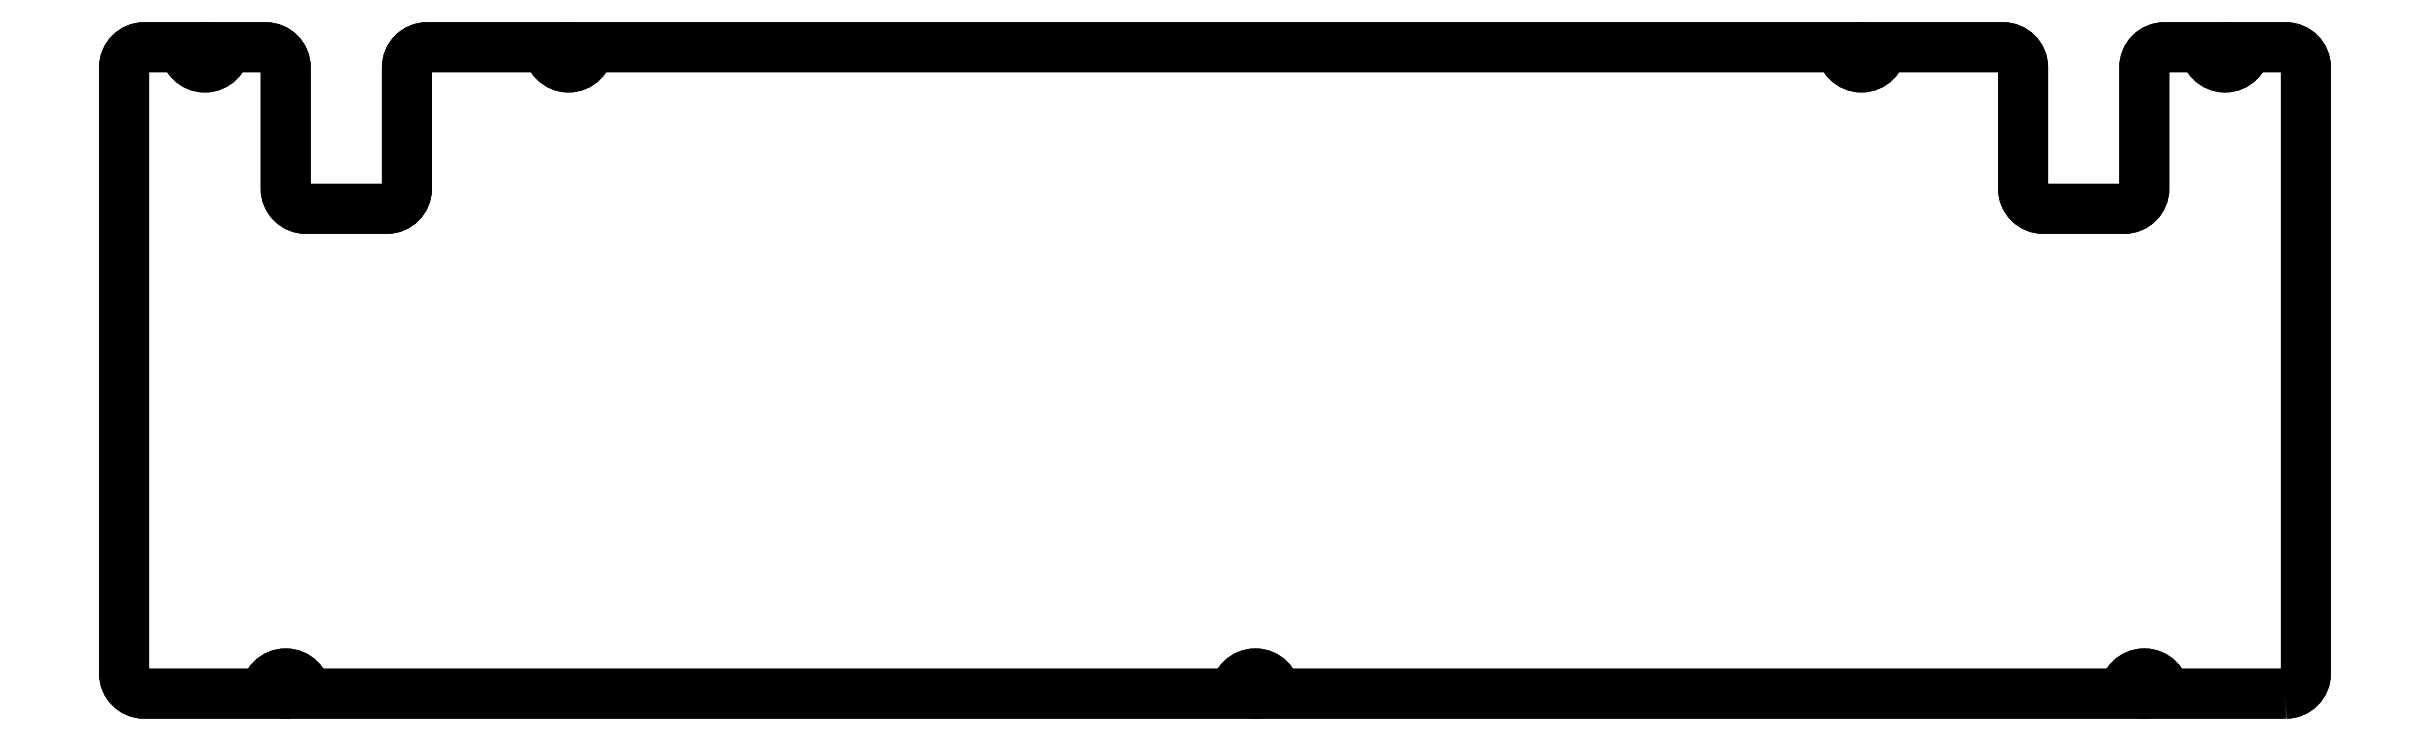
<metadata>
{"format":"dxf","ext":"dxf","renderer":"ezdxf+matplotlib","layout":"modelspace","background":"white","min_lineweight":24,"dpi":150}
</metadata>
<code>
0
SECTION
2
ENTITIES
0
LWPOLYLINE
8
0
90
40
70
1
43
0
10
-31.75
20
31.75
42
0.4142
10
-29.37
20
34.13
10
-29.37
20
105.6
42
0.4142
10
-31.75
20
108
10
-36.51
20
108
42
-1
10
-41.27
20
108
10
-46.04
20
108
42
0.4142
10
-48.42
20
105.6
10
-48.42
20
91.28
42
-0.4142
10
-50.8
20
88.9
10
-60.33
20
88.9
42
-0.4142
10
-62.71
20
91.28
10
-62.71
20
105.6
42
0.4142
10
-65.09
20
108
10
-79.38
20
108
42
-1
10
-84.14
20
108
10
-231.8
20
108
42
-1
10
-236.5
20
108
10
-250.8
20
108
42
0.4142
10
-253.2
20
105.6
10
-253.2
20
91.28
42
-0.4142
10
-255.6
20
88.9
10
-265.1
20
88.9
42
-0.4142
10
-267.5
20
91.28
10
-267.5
20
105.6
42
0.4142
10
-269.9
20
108
10
-274.6
20
108
42
-1
10
-279.4
20
108
10
-284.2
20
108
42
0.4142
10
-286.5
20
105.6
10
-286.5
20
34.13
42
0.4142
10
-284.2
20
31.75
10
-269.9
20
31.75
42
-1
10
-265.1
20
31.75
10
-156.4
20
31.75
10
-155.6
20
31.75
42
-1
10
-150.8
20
31.75
10
-150
20
31.75
10
-50.8
20
31.75
42
-1
10
-46.04
20
31.75
0
LWPOLYLINE
8
0
90
40
70
1
43
0
10
-31.75
20
31.75
42
0.4142
10
-29.37
20
34.13
10
-29.37
20
105.6
42
0.4142
10
-31.75
20
108
10
-36.51
20
108
42
-1
10
-41.27
20
108
10
-46.04
20
108
42
0.4142
10
-48.42
20
105.6
10
-48.42
20
91.28
42
-0.4142
10
-50.8
20
88.9
10
-60.33
20
88.9
42
-0.4142
10
-62.71
20
91.28
10
-62.71
20
105.6
42
0.4142
10
-65.09
20
108
10
-79.38
20
108
42
-1
10
-84.14
20
108
10
-231.8
20
108
42
-1
10
-236.5
20
108
10
-250.8
20
108
42
0.4142
10
-253.2
20
105.6
10
-253.2
20
91.28
42
-0.4142
10
-255.6
20
88.9
10
-265.1
20
88.9
42
-0.4142
10
-267.5
20
91.28
10
-267.5
20
105.6
42
0.4142
10
-269.9
20
108
10
-274.6
20
108
42
-1
10
-279.4
20
108
10
-284.2
20
108
42
0.4142
10
-286.5
20
105.6
10
-286.5
20
34.13
42
0.4142
10
-284.2
20
31.75
10
-269.9
20
31.75
42
-1
10
-265.1
20
31.75
10
-156.4
20
31.75
10
-155.6
20
31.75
42
-1
10
-150.8
20
31.75
10
-150
20
31.75
10
-50.8
20
31.75
42
-1
10
-46.04
20
31.75
0
ENDSEC
0
EOF

</code>
